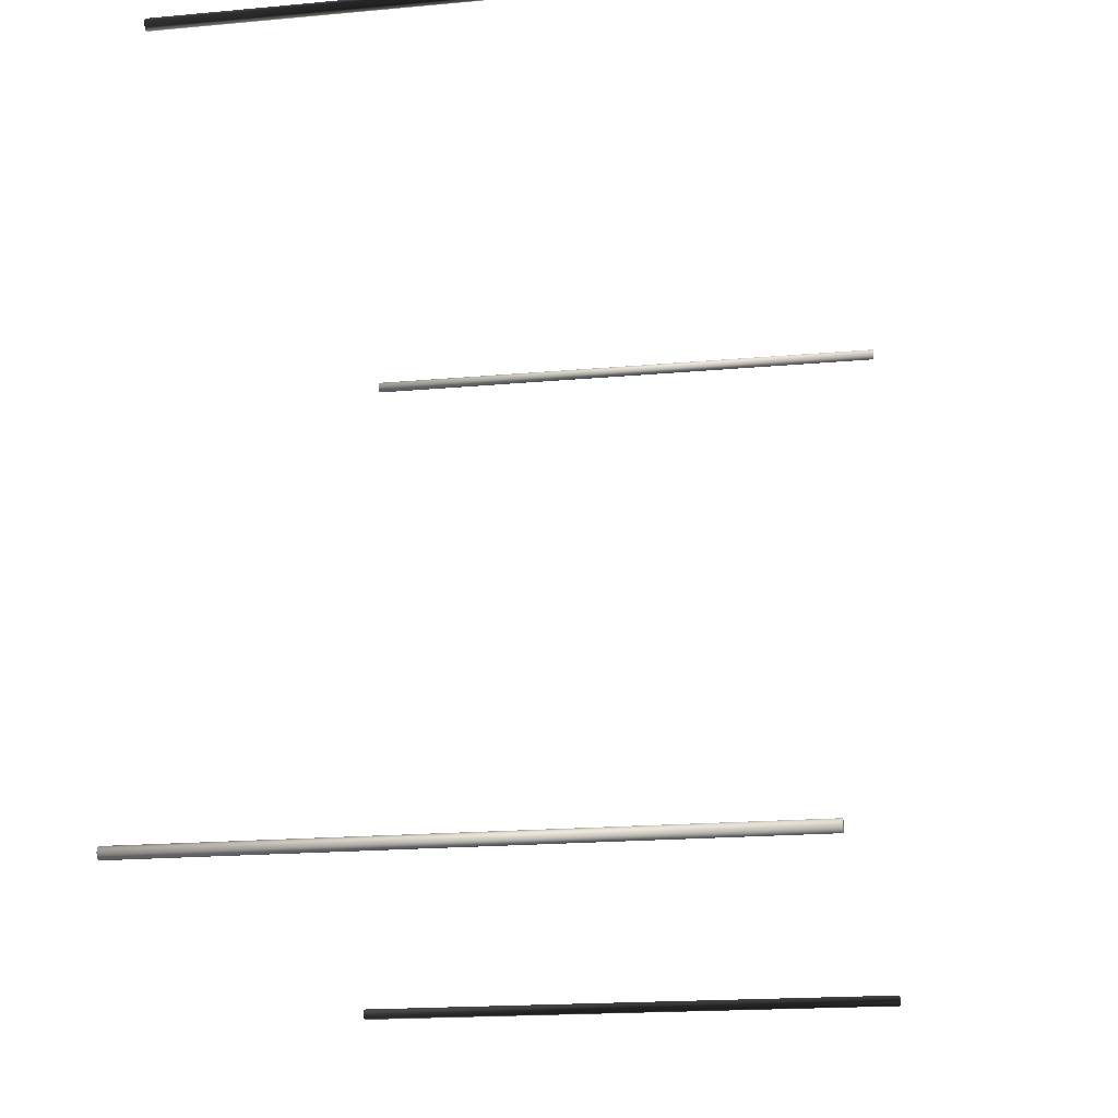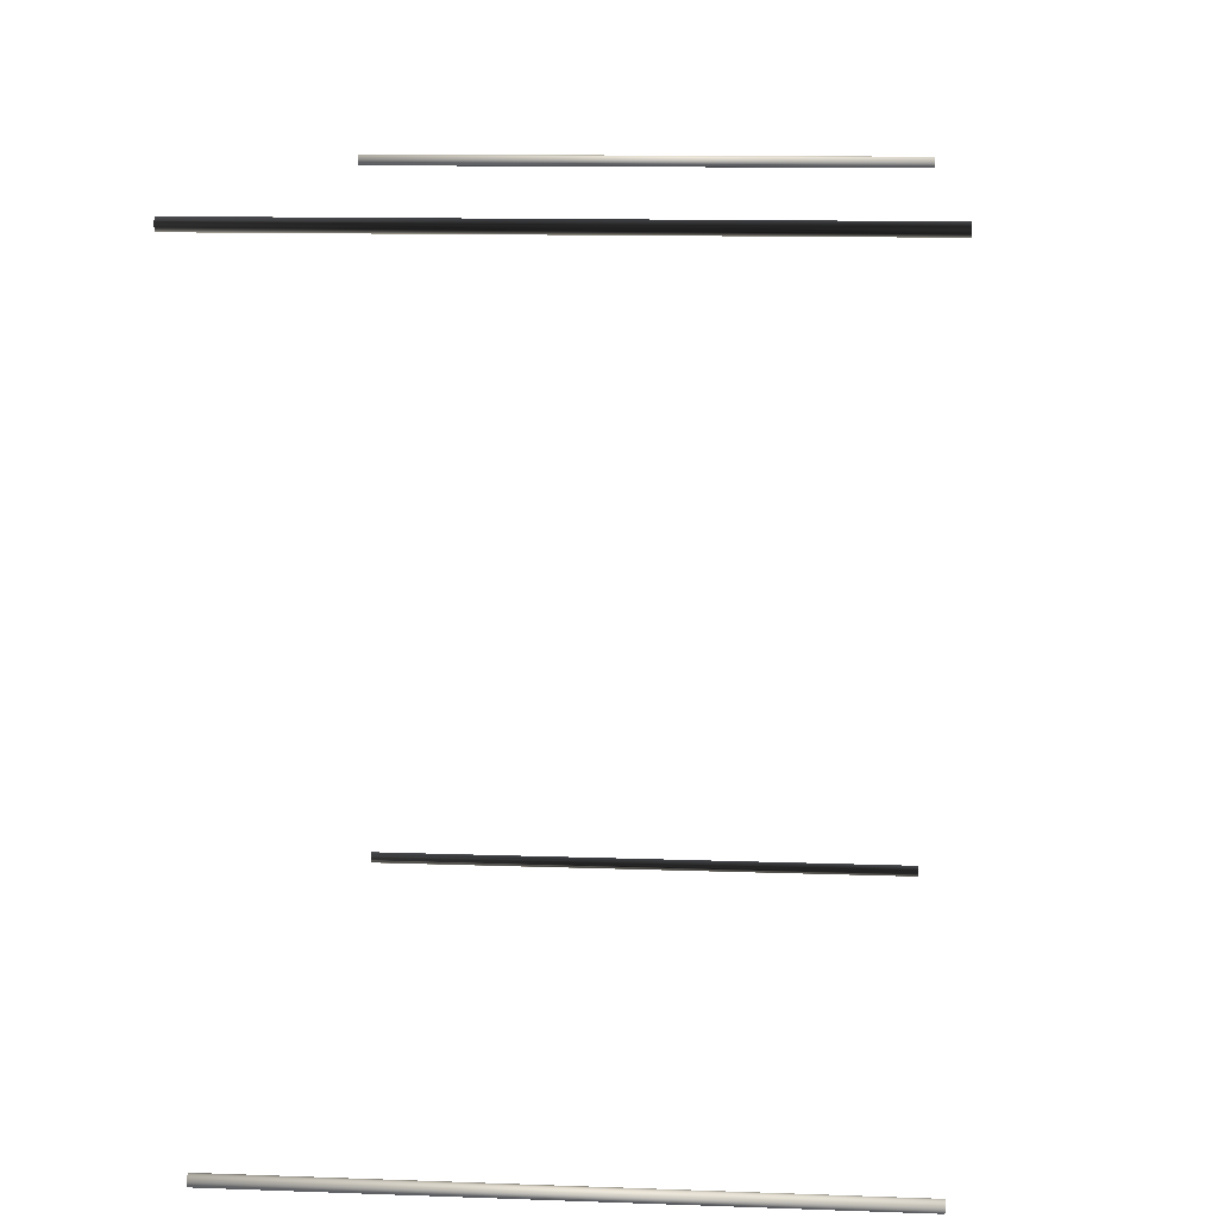
<metadata>
{"format":"obj","ext":"obj","renderer":"f3d","projection":"perspective","resolution":1024,"background":"white","views":[{"elev":-18.3,"azim":-80.0,"up":"+Z"},{"elev":12.2,"azim":-85.2,"up":"+Z"}]}
</metadata>
<code>
o pCylinder2_pCylinder12_pCylinder13_pCylinder14.001
v 5.294 0.2545 4.436
v 5.294 7.42 4.436
v 5.304 7.42 4.456
v 5.278 0.2545 4.421
v 5.278 7.42 4.421
v 5.259 0.2545 4.411
v 5.259 7.42 4.411
v 5.237 0.2545 4.407
v 5.237 7.42 4.407
v 5.215 0.2545 4.411
v 5.215 7.42 4.411
v 5.196 0.2545 4.421
v 5.196 7.42 4.421
v 5.18 0.2545 4.436
v 5.18 7.42 4.436
v 5.17 0.2545 4.456
v 5.17 7.42 4.456
v 5.167 0.2545 4.477
v 5.167 7.42 4.477
v 5.17 0.2545 4.499
v 5.17 7.42 4.499
v 5.18 0.2545 4.518
v 5.18 7.42 4.518
v 5.196 0.2545 4.534
v 5.196 7.42 4.534
v 5.215 0.2545 4.544
v 5.215 7.42 4.544
v 5.237 0.2545 4.547
v 5.237 7.42 4.547
v 5.259 0.2545 4.544
v 5.259 7.42 4.544
v 5.278 0.2545 4.534
v 5.278 7.42 4.534
v 5.294 0.2545 4.518
v 5.294 7.42 4.518
v 5.304 0.2545 4.499
v 5.304 7.42 4.499
v 5.307 0.2545 4.477
v 5.307 7.42 4.477
v 5.304 0.2545 4.456
v 5.237 0.2545 4.477
v 5.237 7.42 4.477
v 5.18 0.2545 -4.66
v 5.17 7.42 -4.641
v 5.18 7.42 -4.66
v 5.196 0.2545 -4.676
v 5.196 7.42 -4.676
v 5.215 0.2545 -4.686
v 5.215 7.42 -4.686
v 5.237 0.2545 -4.689
v 5.237 7.42 -4.689
v 5.259 0.2545 -4.686
v 5.259 7.42 -4.686
v 5.278 0.2545 -4.676
v 5.278 7.42 -4.676
v 5.294 0.2545 -4.66
v 5.294 7.42 -4.66
v 5.304 0.2545 -4.641
v 5.304 7.42 -4.641
v 5.307 0.2545 -4.619
v 5.307 7.42 -4.619
v 5.304 0.2545 -4.597
v 5.304 7.42 -4.597
v 5.294 0.2545 -4.578
v 5.294 7.42 -4.578
v 5.278 0.2545 -4.562
v 5.278 7.42 -4.562
v 5.259 0.2545 -4.552
v 5.259 7.42 -4.552
v 5.237 0.2545 -4.549
v 5.237 7.42 -4.549
v 5.215 0.2545 -4.552
v 5.215 7.42 -4.552
v 5.196 0.2545 -4.562
v 5.196 7.42 -4.562
v 5.18 0.2545 -4.578
v 5.18 7.42 -4.578
v 5.17 0.2545 -4.597
v 5.17 7.42 -4.597
v 5.167 0.2545 -4.619
v 5.167 7.42 -4.619
v 5.17 0.2545 -4.641
v 5.237 0.2545 -4.619
v 5.237 7.42 -4.619
v -5.326 0.2542 4.436
v -5.336 7.419 4.456
v -5.326 7.419 4.436
v -5.31 0.2542 4.421
v -5.31 7.419 4.421
v -5.291 0.2542 4.411
v -5.291 7.419 4.411
v -5.269 0.2542 4.407
v -5.269 7.419 4.407
v -5.247 0.2542 4.411
v -5.247 7.419 4.411
v -5.228 0.2542 4.421
v -5.228 7.419 4.421
v -5.212 0.2542 4.436
v -5.212 7.419 4.436
v -5.202 0.2542 4.456
v -5.202 7.419 4.456
v -5.199 0.2542 4.477
v -5.199 7.419 4.477
v -5.202 0.2542 4.499
v -5.202 7.419 4.499
v -5.212 0.2542 4.518
v -5.212 7.419 4.518
v -5.228 0.2542 4.534
v -5.228 7.419 4.534
v -5.247 0.2542 4.544
v -5.247 7.419 4.544
v -5.269 0.2542 4.547
v -5.269 7.419 4.547
v -5.291 0.2542 4.544
v -5.291 7.419 4.544
v -5.31 0.2542 4.534
v -5.31 7.419 4.534
v -5.326 0.2542 4.518
v -5.326 7.419 4.518
v -5.336 0.2542 4.499
v -5.336 7.419 4.499
v -5.339 0.2542 4.477
v -5.339 7.419 4.477
v -5.336 0.2542 4.456
v -5.269 0.2542 4.477
v -5.269 7.419 4.477
v -5.215 0.2545 -4.611
v -5.215 7.42 -4.611
v -5.205 7.42 -4.592
v -5.231 0.2545 -4.627
v -5.231 7.42 -4.627
v -5.25 0.2545 -4.637
v -5.25 7.42 -4.637
v -5.272 0.2545 -4.64
v -5.272 7.42 -4.64
v -5.293 0.2545 -4.637
v -5.293 7.42 -4.637
v -5.313 0.2545 -4.627
v -5.313 7.42 -4.627
v -5.328 0.2545 -4.611
v -5.328 7.42 -4.611
v -5.338 0.2545 -4.592
v -5.338 7.42 -4.592
v -5.342 0.2545 -4.57
v -5.342 7.42 -4.57
v -5.338 0.2545 -4.548
v -5.338 7.42 -4.548
v -5.328 0.2545 -4.529
v -5.328 7.42 -4.529
v -5.313 0.2545 -4.513
v -5.313 7.42 -4.513
v -5.293 0.2545 -4.504
v -5.293 7.42 -4.504
v -5.272 0.2545 -4.5
v -5.272 7.42 -4.5
v -5.25 0.2545 -4.504
v -5.25 7.42 -4.504
v -5.231 0.2545 -4.513
v -5.231 7.42 -4.513
v -5.215 0.2545 -4.529
v -5.215 7.42 -4.529
v -5.205 0.2545 -4.548
v -5.205 7.42 -4.548
v -5.202 0.2545 -4.57
v -5.202 7.42 -4.57
v -5.205 0.2545 -4.592
v -5.272 0.2545 -4.57
v -5.272 7.42 -4.57
f 1 2 3
f 4 5 2
f 6 7 5
f 8 9 7
f 10 11 9
f 12 13 11
f 14 15 13
f 16 17 15
f 18 19 17
f 20 21 19
f 22 23 21
f 24 25 23
f 26 27 25
f 28 29 27
f 30 31 29
f 32 33 31
f 34 35 33
f 36 37 35
f 38 39 37
f 40 3 39
f 1 40 41
f 4 1 41
f 6 4 41
f 8 6 41
f 10 8 41
f 12 10 41
f 14 12 41
f 16 14 41
f 18 16 41
f 20 18 41
f 22 20 41
f 24 22 41
f 26 24 41
f 28 26 41
f 30 28 41
f 32 30 41
f 34 32 41
f 36 34 41
f 38 36 41
f 40 38 41
f 3 2 42
f 2 5 42
f 5 7 42
f 7 9 42
f 9 11 42
f 11 13 42
f 13 15 42
f 15 17 42
f 17 19 42
f 19 21 42
f 21 23 42
f 23 25 42
f 25 27 42
f 27 29 42
f 29 31 42
f 31 33 42
f 33 35 42
f 35 37 42
f 37 39 42
f 39 3 42
f 43 44 45
f 46 45 47
f 48 47 49
f 50 49 51
f 52 51 53
f 54 53 55
f 56 55 57
f 58 57 59
f 60 59 61
f 62 61 63
f 64 63 65
f 66 65 67
f 68 67 69
f 70 69 71
f 72 71 73
f 74 73 75
f 76 75 77
f 78 77 79
f 80 79 81
f 82 81 44
f 43 83 82
f 46 83 43
f 48 83 46
f 50 83 48
f 52 83 50
f 54 83 52
f 56 83 54
f 58 83 56
f 60 83 58
f 62 83 60
f 64 83 62
f 66 83 64
f 68 83 66
f 70 83 68
f 72 83 70
f 74 83 72
f 76 83 74
f 78 83 76
f 80 83 78
f 82 83 80
f 44 84 45
f 45 84 47
f 47 84 49
f 49 84 51
f 51 84 53
f 53 84 55
f 55 84 57
f 57 84 59
f 59 84 61
f 61 84 63
f 63 84 65
f 65 84 67
f 67 84 69
f 69 84 71
f 71 84 73
f 73 84 75
f 75 84 77
f 77 84 79
f 79 84 81
f 81 84 44
f 85 86 87
f 88 87 89
f 90 89 91
f 92 91 93
f 94 93 95
f 96 95 97
f 98 97 99
f 100 99 101
f 102 101 103
f 104 103 105
f 106 105 107
f 108 107 109
f 110 109 111
f 112 111 113
f 114 113 115
f 116 115 117
f 118 117 119
f 120 119 121
f 122 121 123
f 124 123 86
f 85 125 124
f 88 125 85
f 90 125 88
f 92 125 90
f 94 125 92
f 96 125 94
f 98 125 96
f 100 125 98
f 102 125 100
f 104 125 102
f 106 125 104
f 108 125 106
f 110 125 108
f 112 125 110
f 114 125 112
f 116 125 114
f 118 125 116
f 120 125 118
f 122 125 120
f 124 125 122
f 86 126 87
f 87 126 89
f 89 126 91
f 91 126 93
f 93 126 95
f 95 126 97
f 97 126 99
f 99 126 101
f 101 126 103
f 103 126 105
f 105 126 107
f 107 126 109
f 109 126 111
f 111 126 113
f 113 126 115
f 115 126 117
f 117 126 119
f 119 126 121
f 121 126 123
f 123 126 86
f 127 128 129
f 130 131 128
f 132 133 131
f 134 135 133
f 136 137 135
f 138 139 137
f 140 141 139
f 142 143 141
f 144 145 143
f 146 147 145
f 148 149 147
f 150 151 149
f 152 153 151
f 154 155 153
f 156 157 155
f 158 159 157
f 160 161 159
f 162 163 161
f 164 165 163
f 166 129 165
f 127 166 167
f 130 127 167
f 132 130 167
f 134 132 167
f 136 134 167
f 138 136 167
f 140 138 167
f 142 140 167
f 144 142 167
f 146 144 167
f 148 146 167
f 150 148 167
f 152 150 167
f 154 152 167
f 156 154 167
f 158 156 167
f 160 158 167
f 162 160 167
f 164 162 167
f 166 164 167
f 129 128 168
f 128 131 168
f 131 133 168
f 133 135 168
f 135 137 168
f 137 139 168
f 139 141 168
f 141 143 168
f 143 145 168
f 145 147 168
f 147 149 168
f 149 151 168
f 151 153 168
f 153 155 168
f 155 157 168
f 157 159 168
f 159 161 168
f 161 163 168
f 163 165 168
f 165 129 168
f 40 1 3
f 1 4 2
f 4 6 5
f 6 8 7
f 8 10 9
f 10 12 11
f 12 14 13
f 14 16 15
f 16 18 17
f 18 20 19
f 20 22 21
f 22 24 23
f 24 26 25
f 26 28 27
f 28 30 29
f 30 32 31
f 32 34 33
f 34 36 35
f 36 38 37
f 38 40 39
f 82 44 43
f 43 45 46
f 46 47 48
f 48 49 50
f 50 51 52
f 52 53 54
f 54 55 56
f 56 57 58
f 58 59 60
f 60 61 62
f 62 63 64
f 64 65 66
f 66 67 68
f 68 69 70
f 70 71 72
f 72 73 74
f 74 75 76
f 76 77 78
f 78 79 80
f 80 81 82
f 124 86 85
f 85 87 88
f 88 89 90
f 90 91 92
f 92 93 94
f 94 95 96
f 96 97 98
f 98 99 100
f 100 101 102
f 102 103 104
f 104 105 106
f 106 107 108
f 108 109 110
f 110 111 112
f 112 113 114
f 114 115 116
f 116 117 118
f 118 119 120
f 120 121 122
f 122 123 124
f 166 127 129
f 127 130 128
f 130 132 131
f 132 134 133
f 134 136 135
f 136 138 137
f 138 140 139
f 140 142 141
f 142 144 143
f 144 146 145
f 146 148 147
f 148 150 149
f 150 152 151
f 152 154 153
f 154 156 155
f 156 158 157
f 158 160 159
f 160 162 161
f 162 164 163
f 164 166 165

</code>
